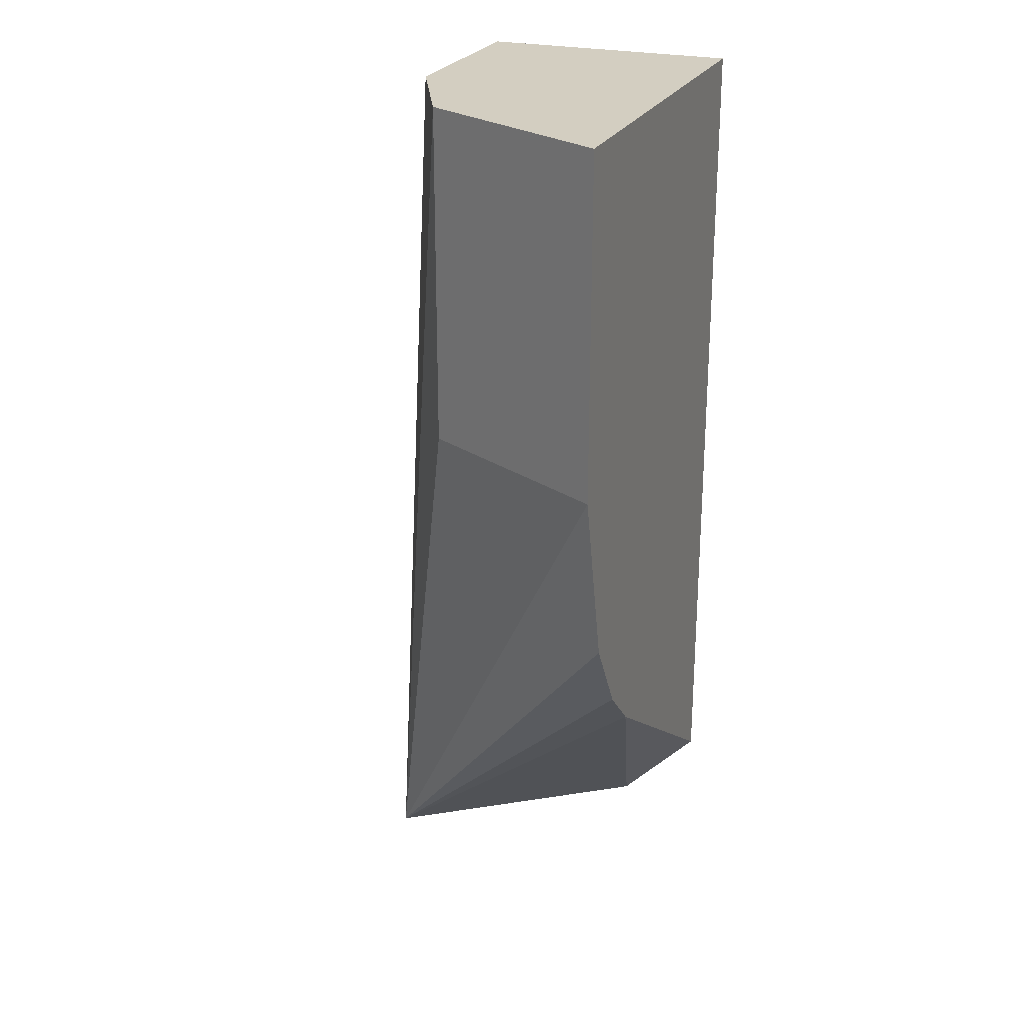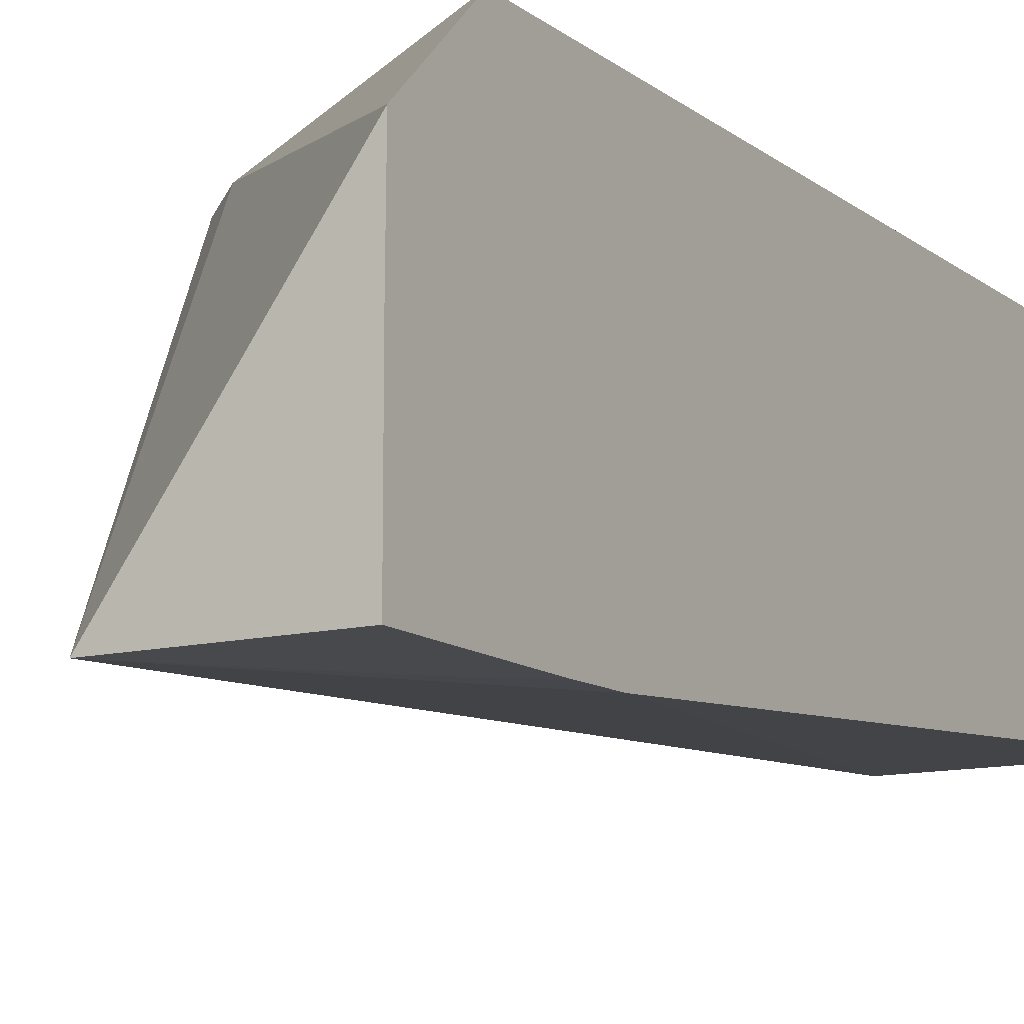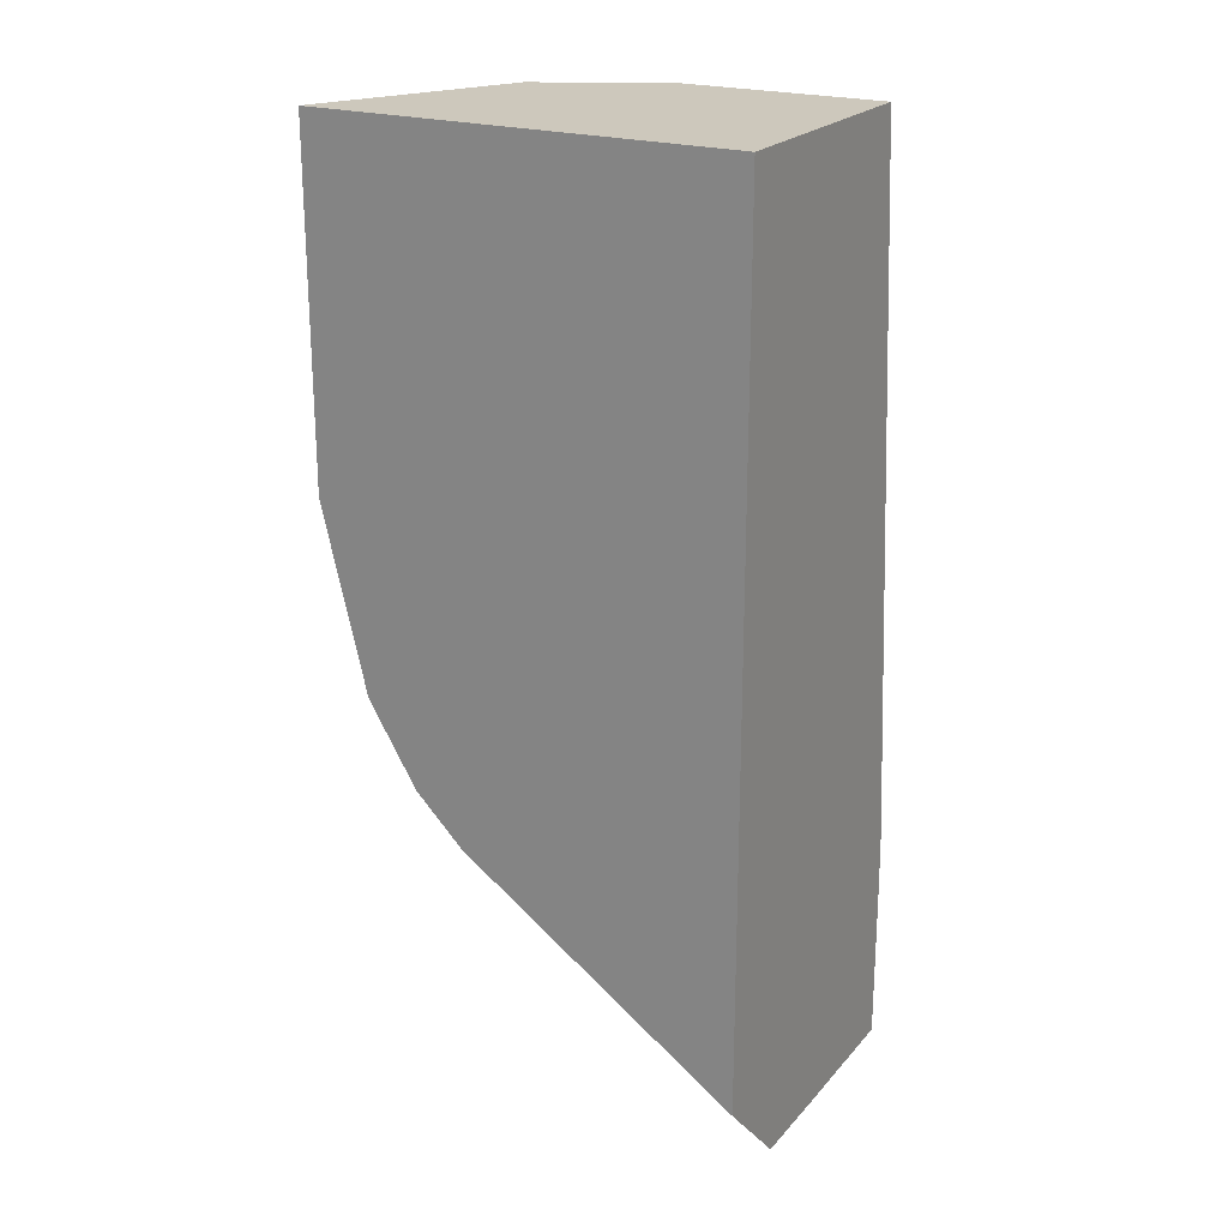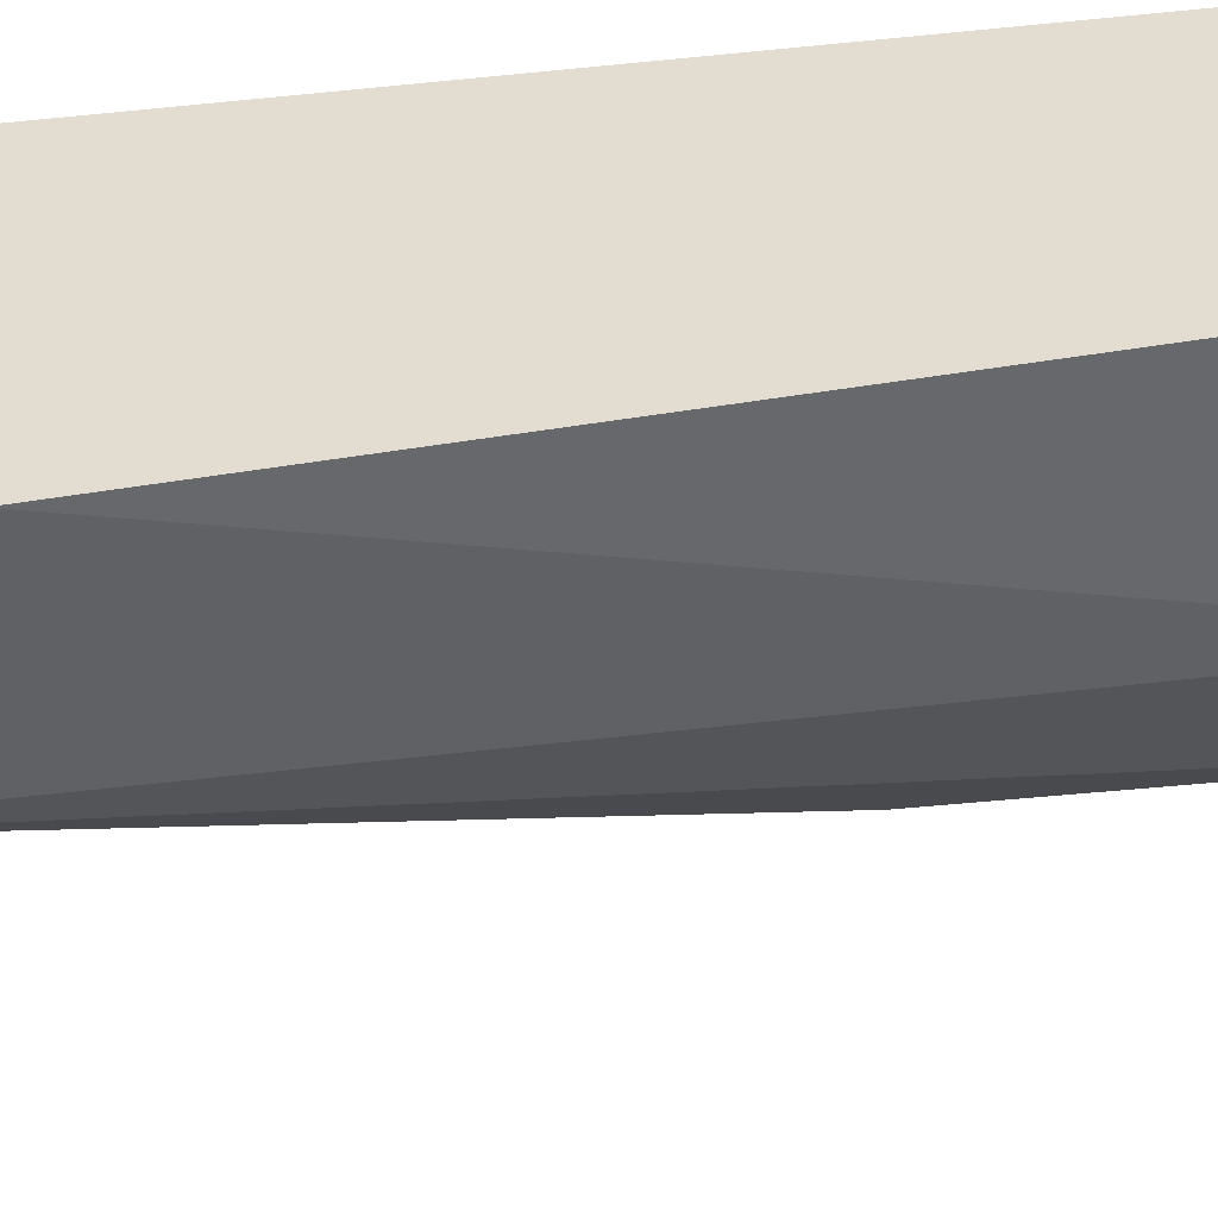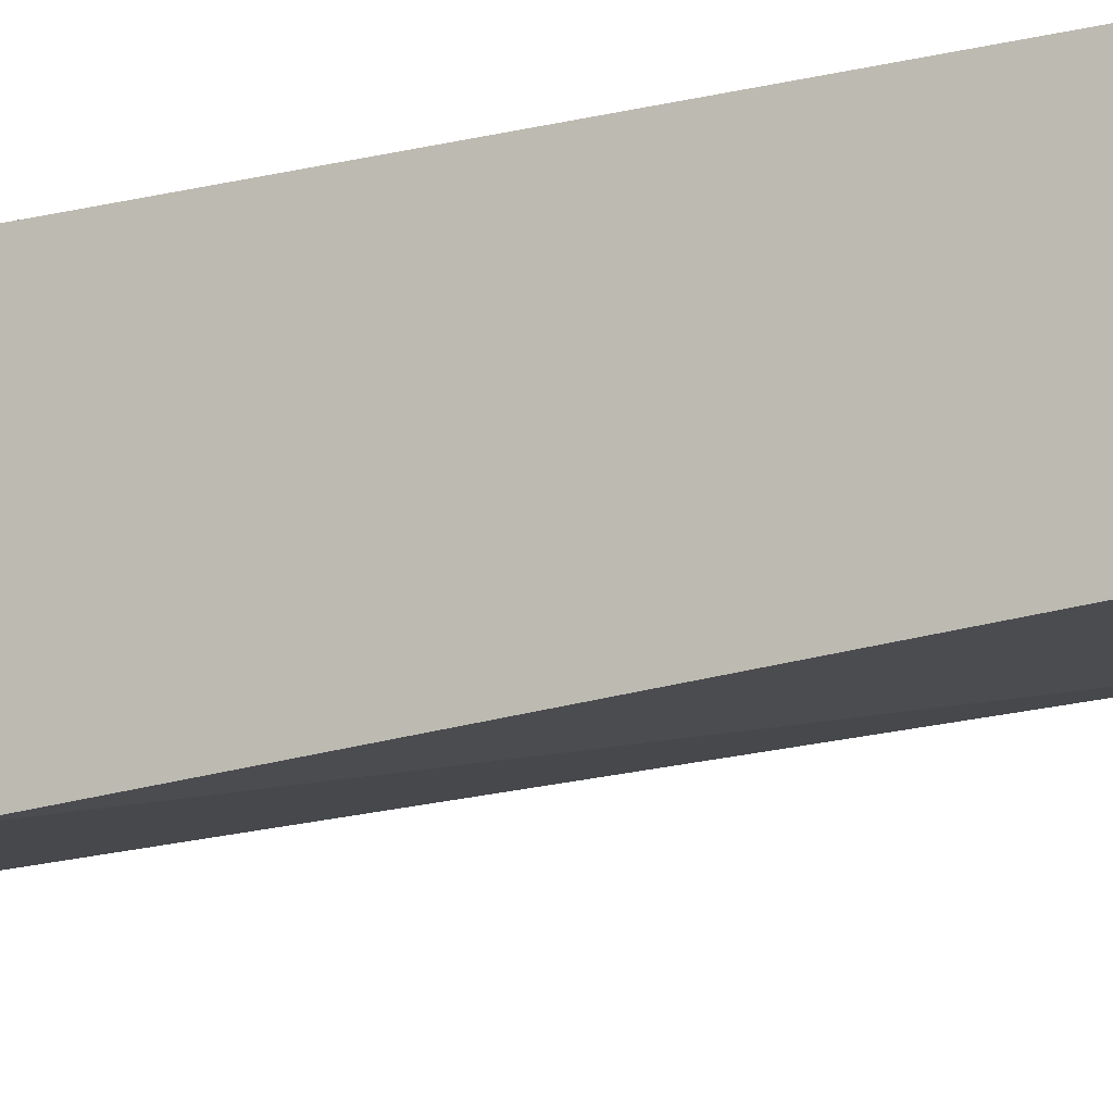
<metadata>
{"format":"obj","ext":"obj","renderer":"f3d","projection":"perspective","resolution":1024,"background":"white","views":[{"elev":24.9,"azim":111.3,"up":"+Z"},{"elev":-12.1,"azim":-149.6,"up":"+Y"},{"elev":22.1,"azim":-150.6,"up":"+Z"},{"elev":-51.6,"azim":-83.7,"up":"+Y"},{"elev":-13.3,"azim":-62.0,"up":"+Y"}]}
</metadata>
<code>
v -0.2198 -0.03107 -0.2219
v -0.1864 -0.03107 -0.2219
v -0.2198 0.01239 -0.2219
v -0.2198 -0.041 -0.3425
v -0.1657 -0.02071 -0.2219
v -0.1915 -0.04116 -0.3796
v -0.1492 0.01239 -0.2219
v -0.2198 0.01239 -0.3649
v -0.2198 -0.04116 -0.3517
v -0.2113 -0.04116 -0.3584
v -0.1657 -0.02071 -0.2797
v -0.1566 0.01239 -0.3107
v -0.1492 0.01239 -0.2797
v -0.2198 -0.04116 -0.3796
v -0.2198 -0.01609 -0.3796
v -0.2198 -0.00149 -0.3794
v -0.1729 0.01239 -0.3325
v -0.1648 0.01239 -0.3244
v -0.2127 0.01239 -0.36
f 4 10 6
f 5 6 11
f 5 13 7
f 6 12 13
f 6 13 11
f 6 10 9
f 6 9 14
f 6 17 18
f 6 15 16
f 6 16 17
f 6 18 12
f 8 19 16
f 16 19 17
f 4 9 10
f 6 14 15
f 3 19 8
f 5 11 13
f 3 18 17
f 3 17 19
f 1 2 5
f 1 5 7
f 1 7 3
f 1 8 16
f 1 16 15
f 1 15 14
f 1 14 9
f 1 3 8
f 1 4 2
f 2 4 6
f 2 6 5
f 3 7 13
f 3 13 12
f 1 9 4
f 3 12 18

</code>
